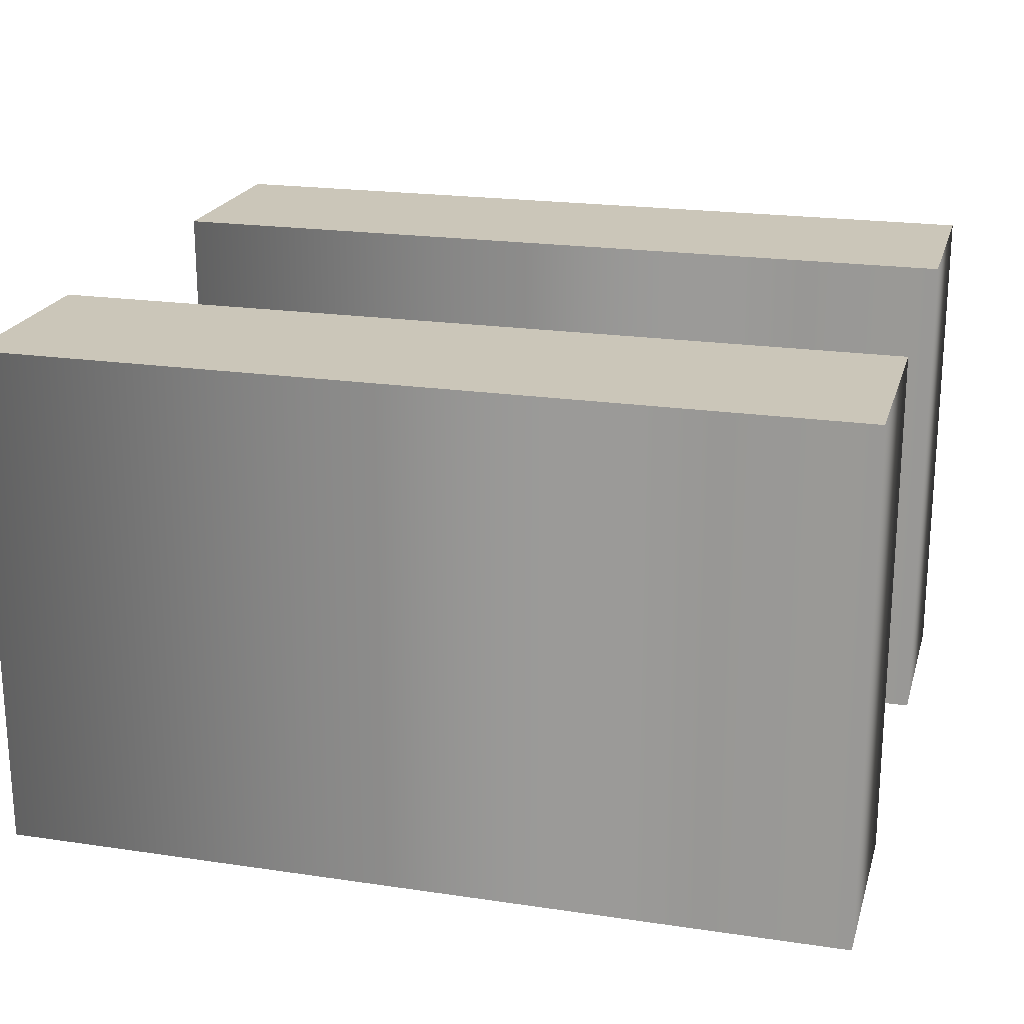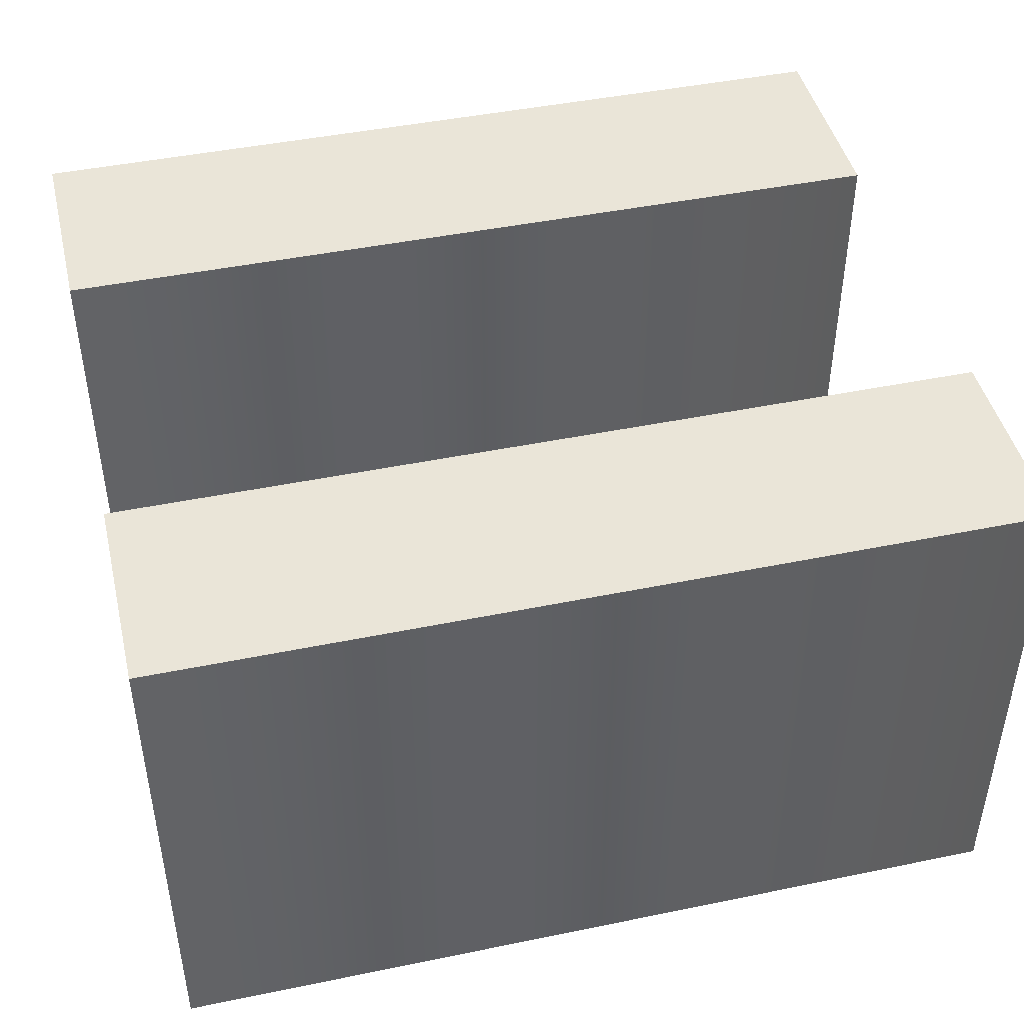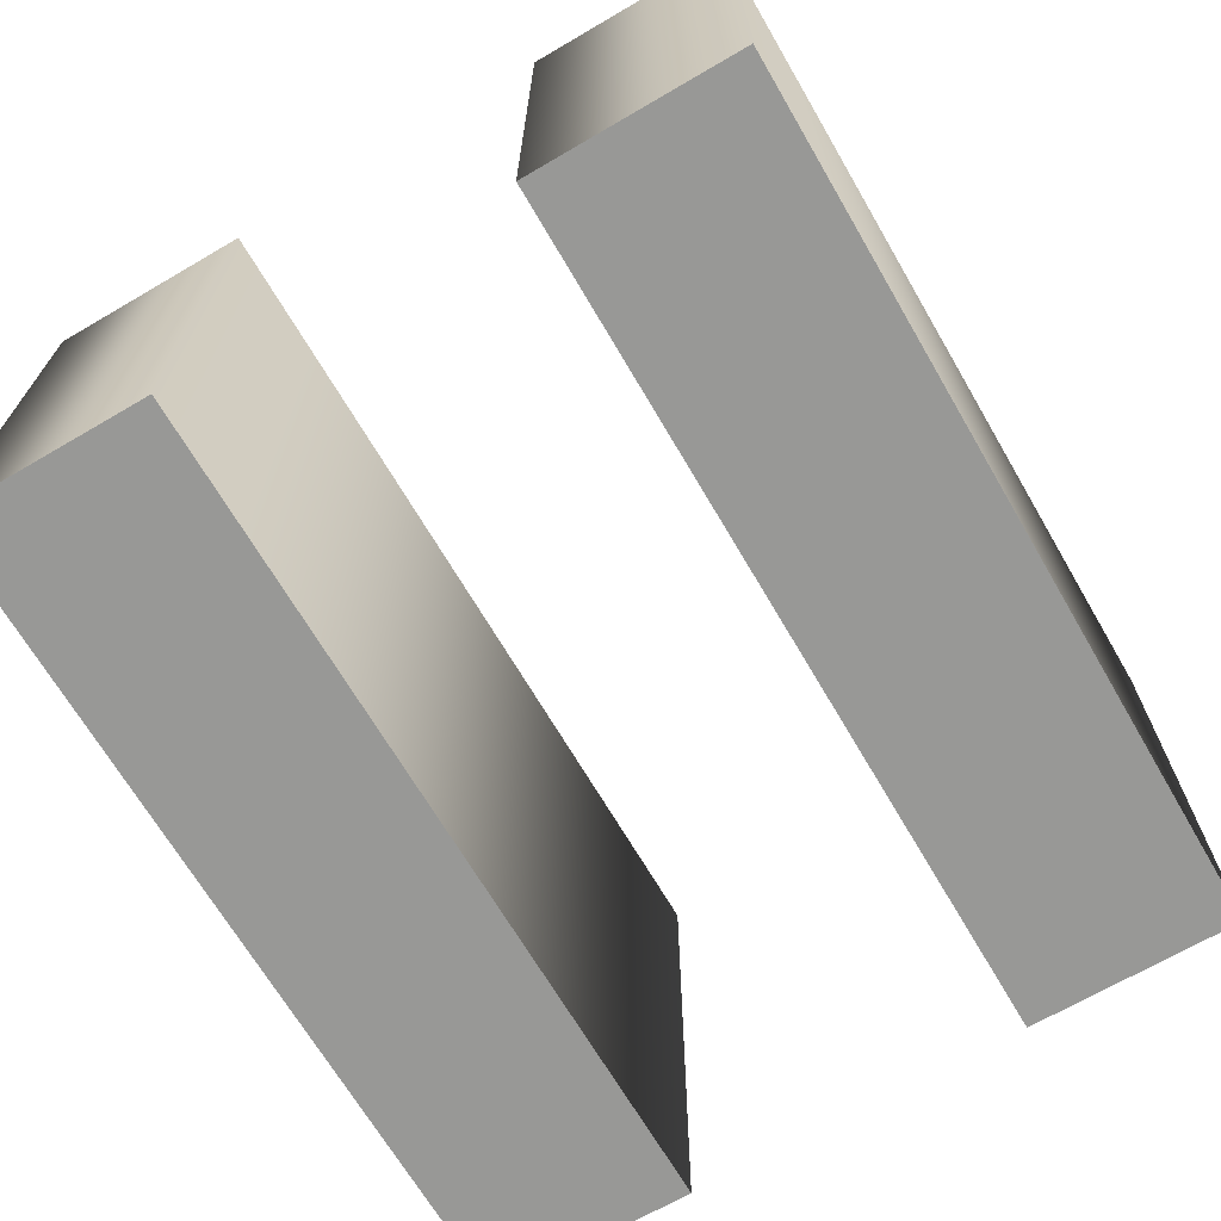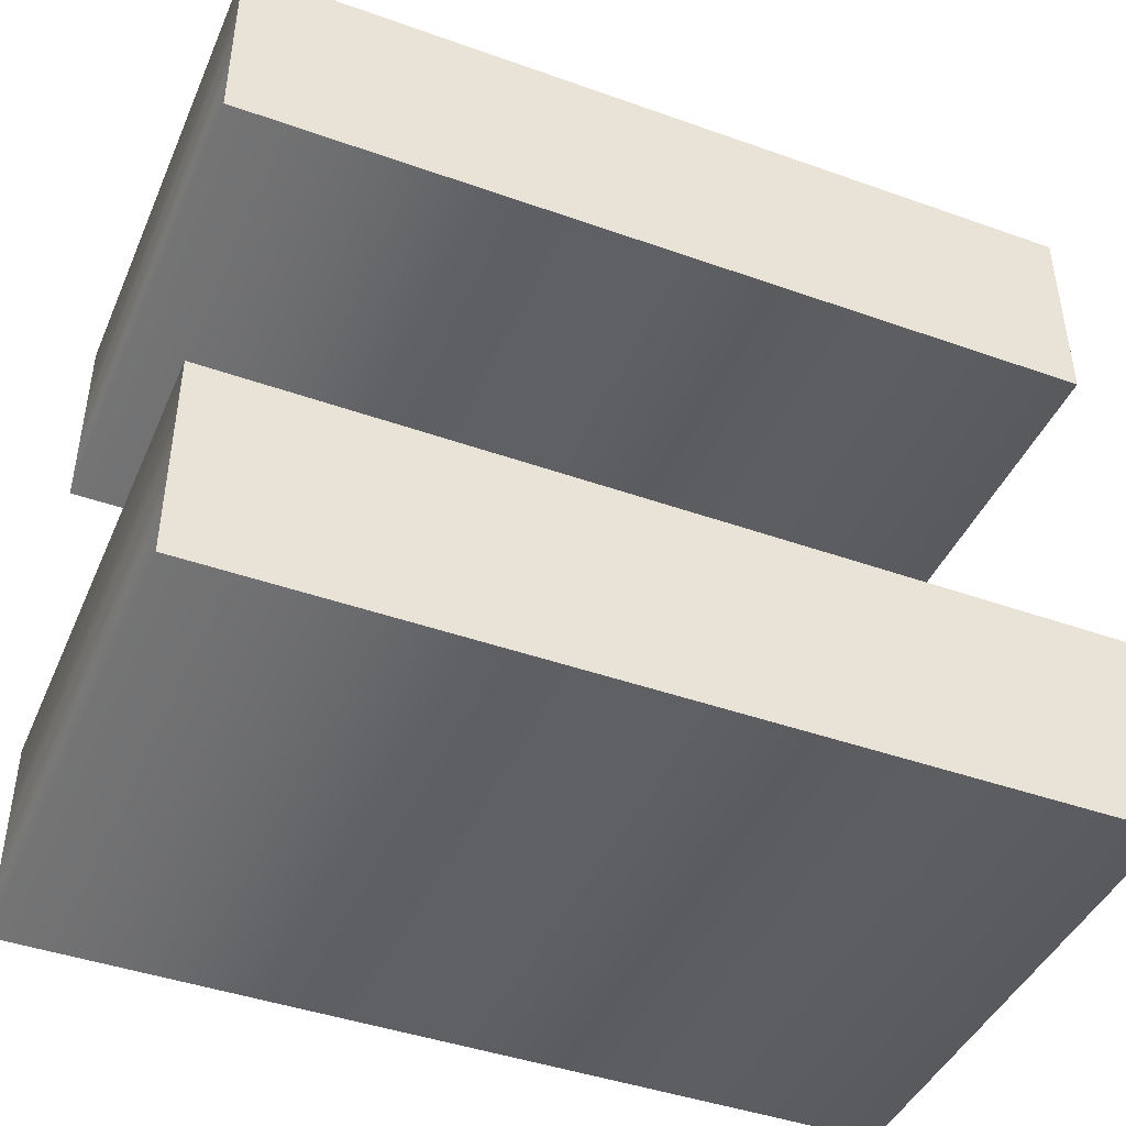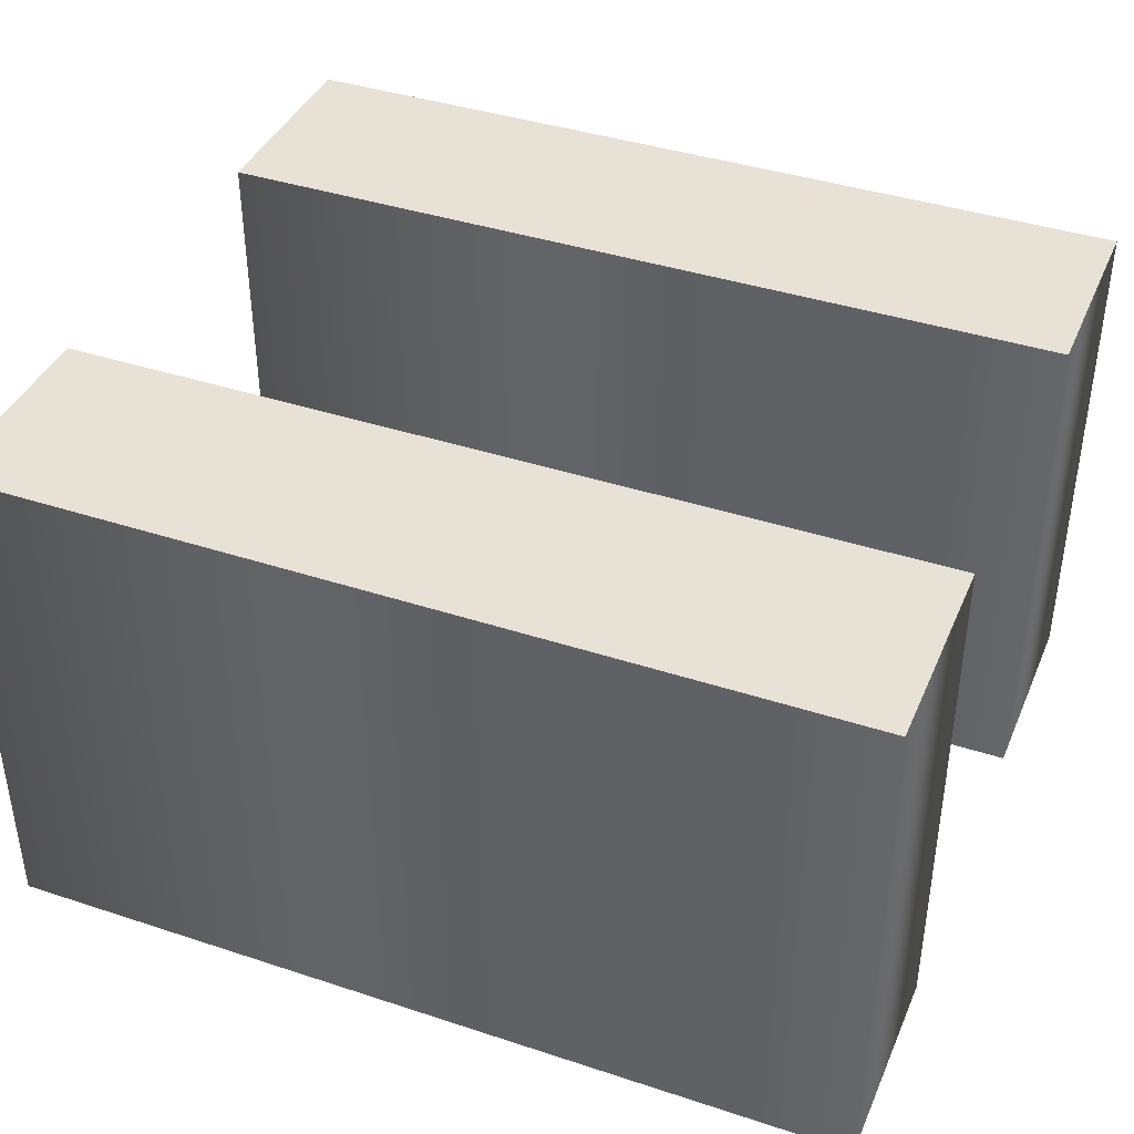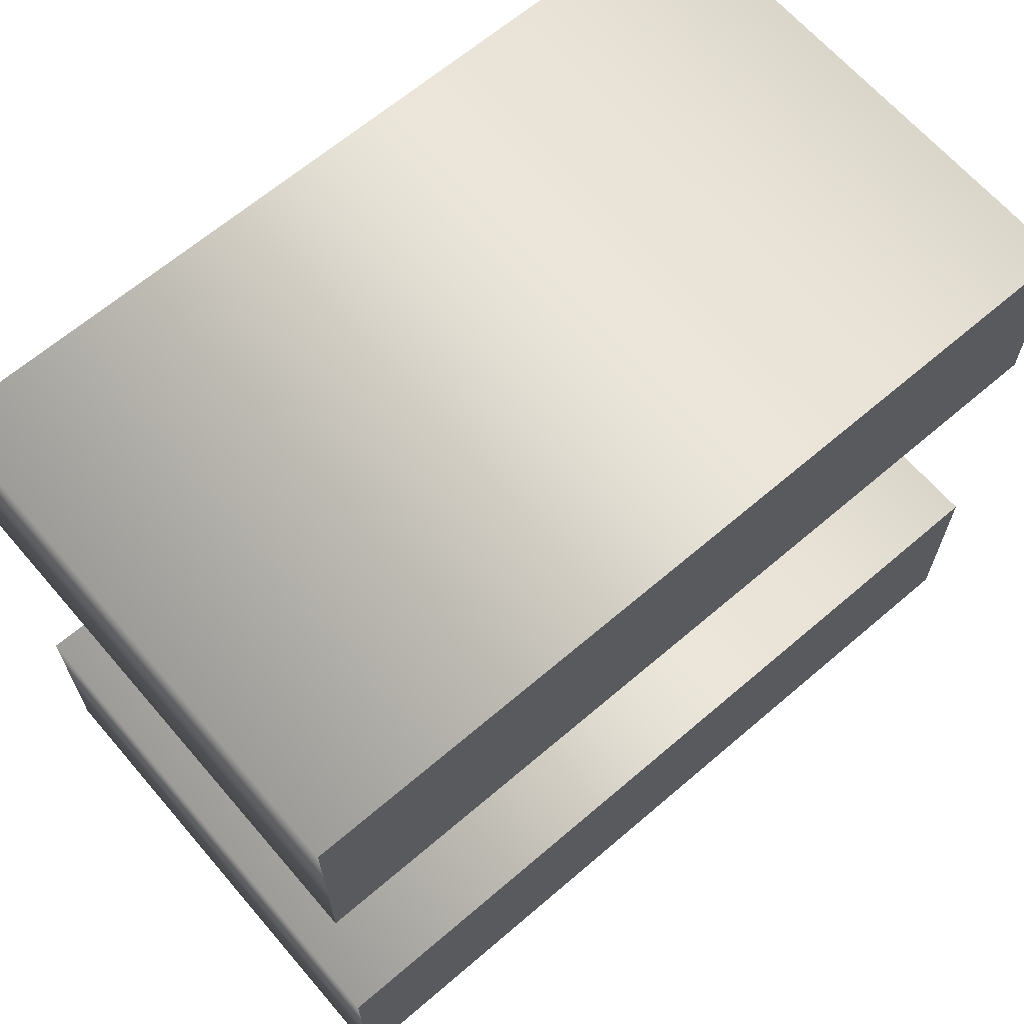
<metadata>
{"format":"obj","ext":"obj","renderer":"f3d","projection":"perspective","resolution":1024,"background":"white","views":[{"elev":20.9,"azim":-165.1,"up":"+Z"},{"elev":45.0,"azim":166.6,"up":"+Z"},{"elev":-68.4,"azim":120.3,"up":"+Z"},{"elev":-43.6,"azim":-22.7,"up":"+Y"},{"elev":40.2,"azim":22.0,"up":"+Z"},{"elev":65.4,"azim":-40.7,"up":"+Y"}]}
</metadata>
<code>
o =
v -0.1653 -0.02828 -0.1
v -0.1653 -0.108 -0.1
v 0.1653 -0.108 -0.1
v 0.1653 -0.02828 -0.1
v -0.1653 0.1803 -0.1
v -0.1653 0.1006 -0.1
v 0.1653 0.1006 -0.1
v 0.1653 0.1803 -0.1
v -0.1653 -0.02828 0.1
v -0.1653 -0.108 0.1
v 0.1653 -0.108 0.1
v 0.1653 -0.02828 0.1
v -0.1653 0.1803 0.1
v -0.1653 0.1006 0.1
v 0.1653 0.1006 0.1
v 0.1653 0.1803 0.1
v -0.1653 0.1803 0.1
v -0.1653 0.1803 -0.1
v -0.1653 0.1006 0.1
v -0.1653 0.1006 -0.1
v 0.1653 0.1006 0.1
v 0.1653 0.1006 -0.1
v 0.1653 0.1803 0.1
v 0.1653 0.1803 -0.1
v -0.1653 -0.02828 0.1
v -0.1653 -0.02828 -0.1
v -0.1653 -0.108 0.1
v -0.1653 -0.108 -0.1
v 0.1653 -0.108 0.1
v 0.1653 -0.108 -0.1
v 0.1653 -0.02828 0.1
v 0.1653 -0.02828 -0.1
f 7 5 8
f 7 6 5
f 3 1 4
f 3 2 1
f 15 16 13
f 15 13 14
f 11 12 9
f 11 9 10
f 18 20 19 17
f 20 22 21 19
f 22 24 23 21
f 24 18 17 23
f 26 28 27 25
f 28 30 29 27
f 30 32 31 29
f 32 26 25 31

</code>
